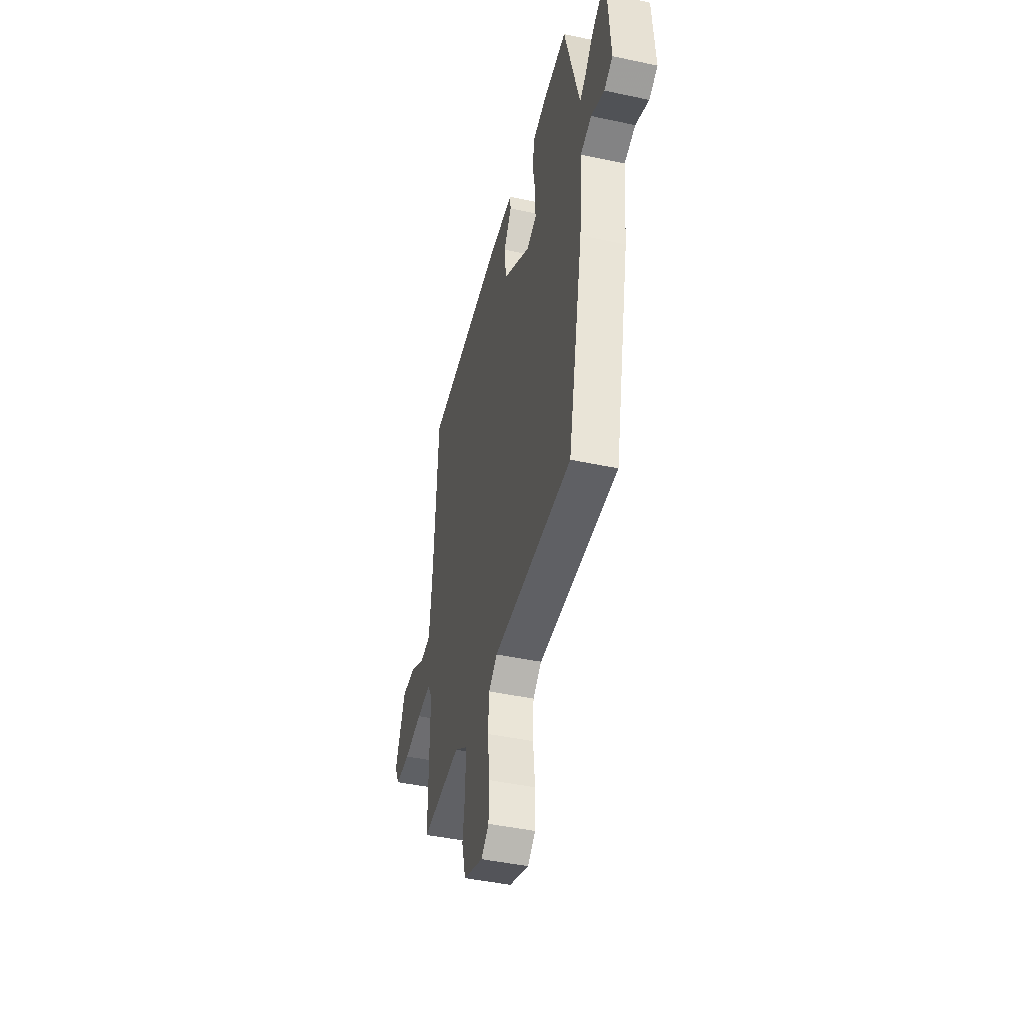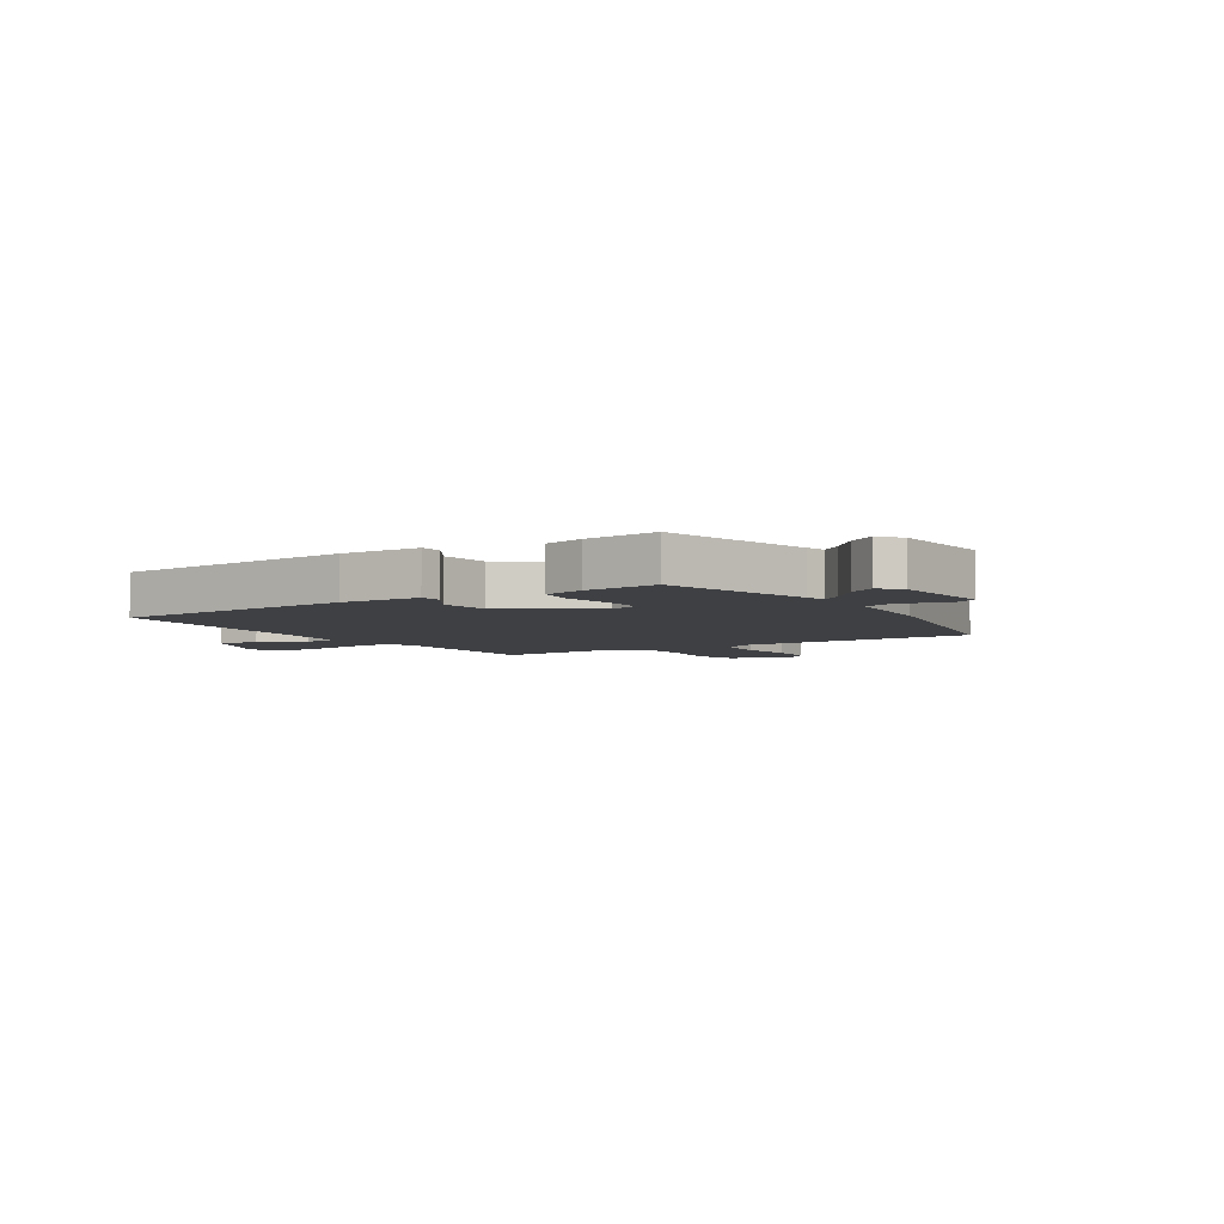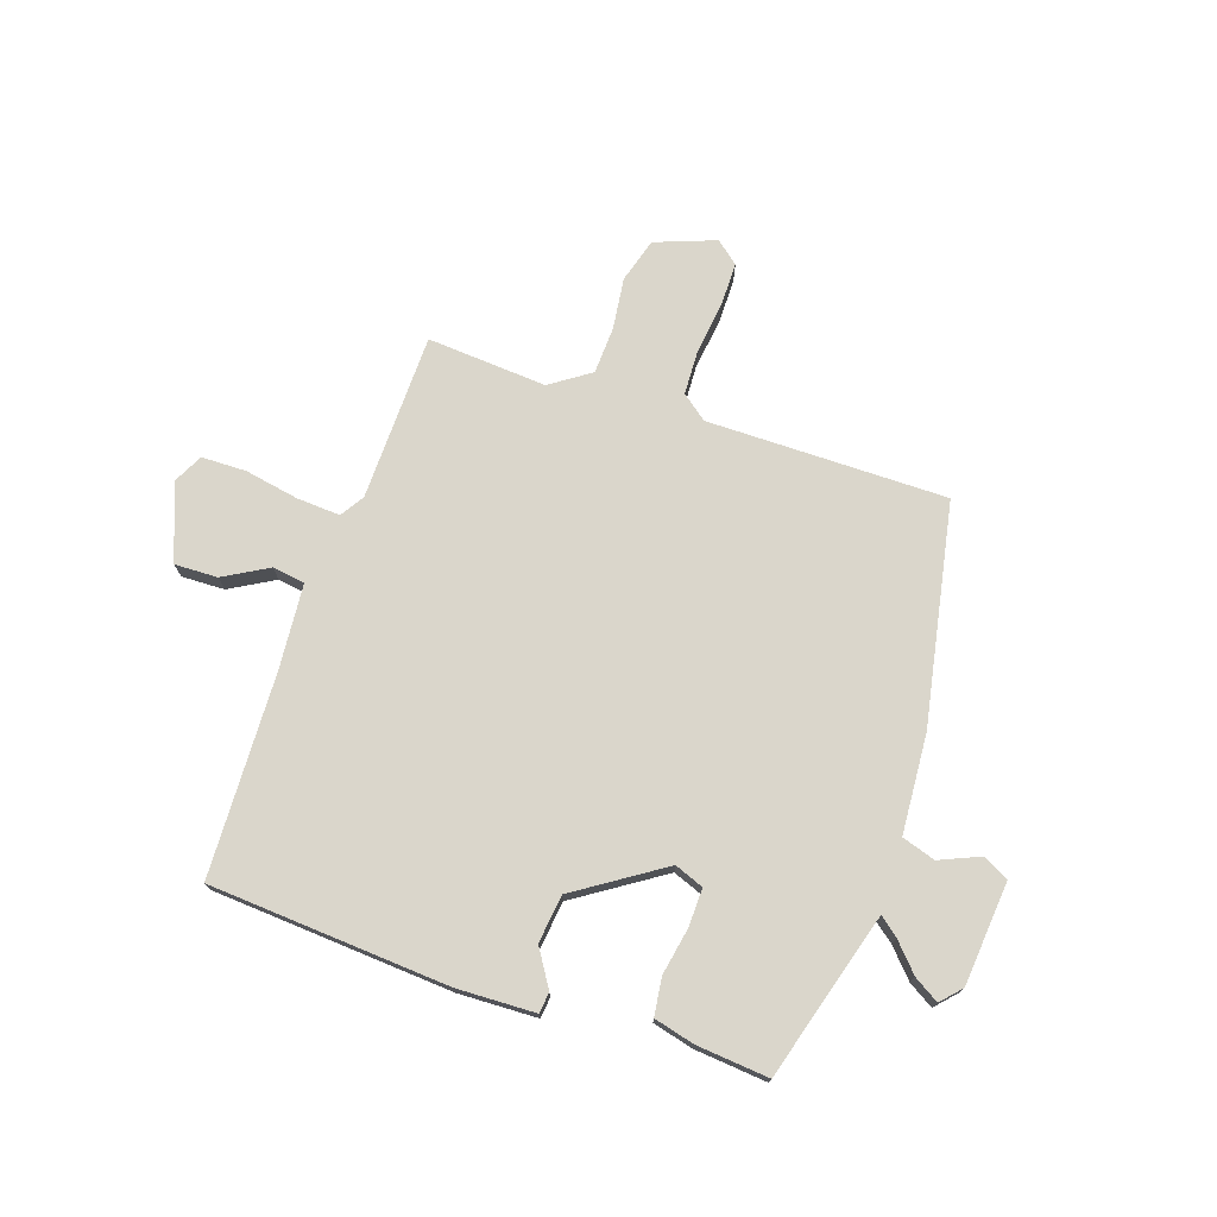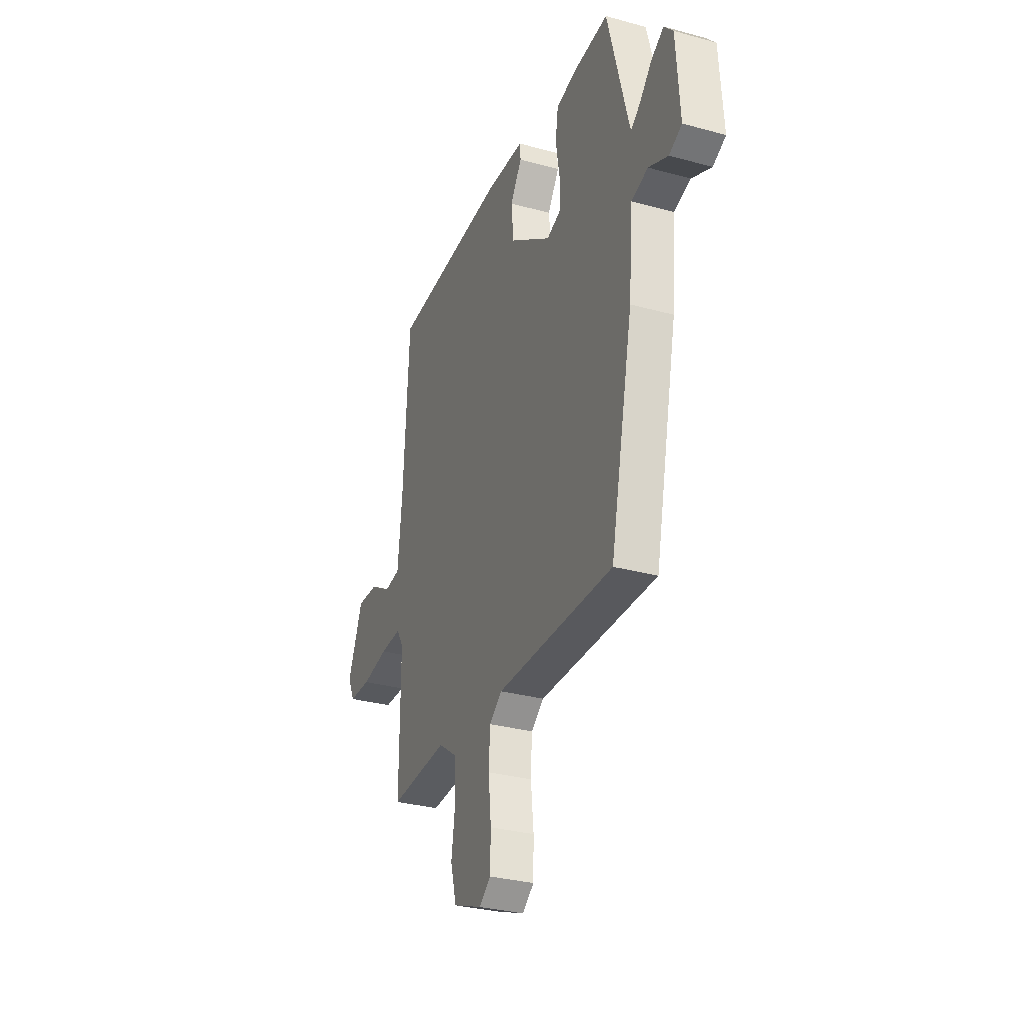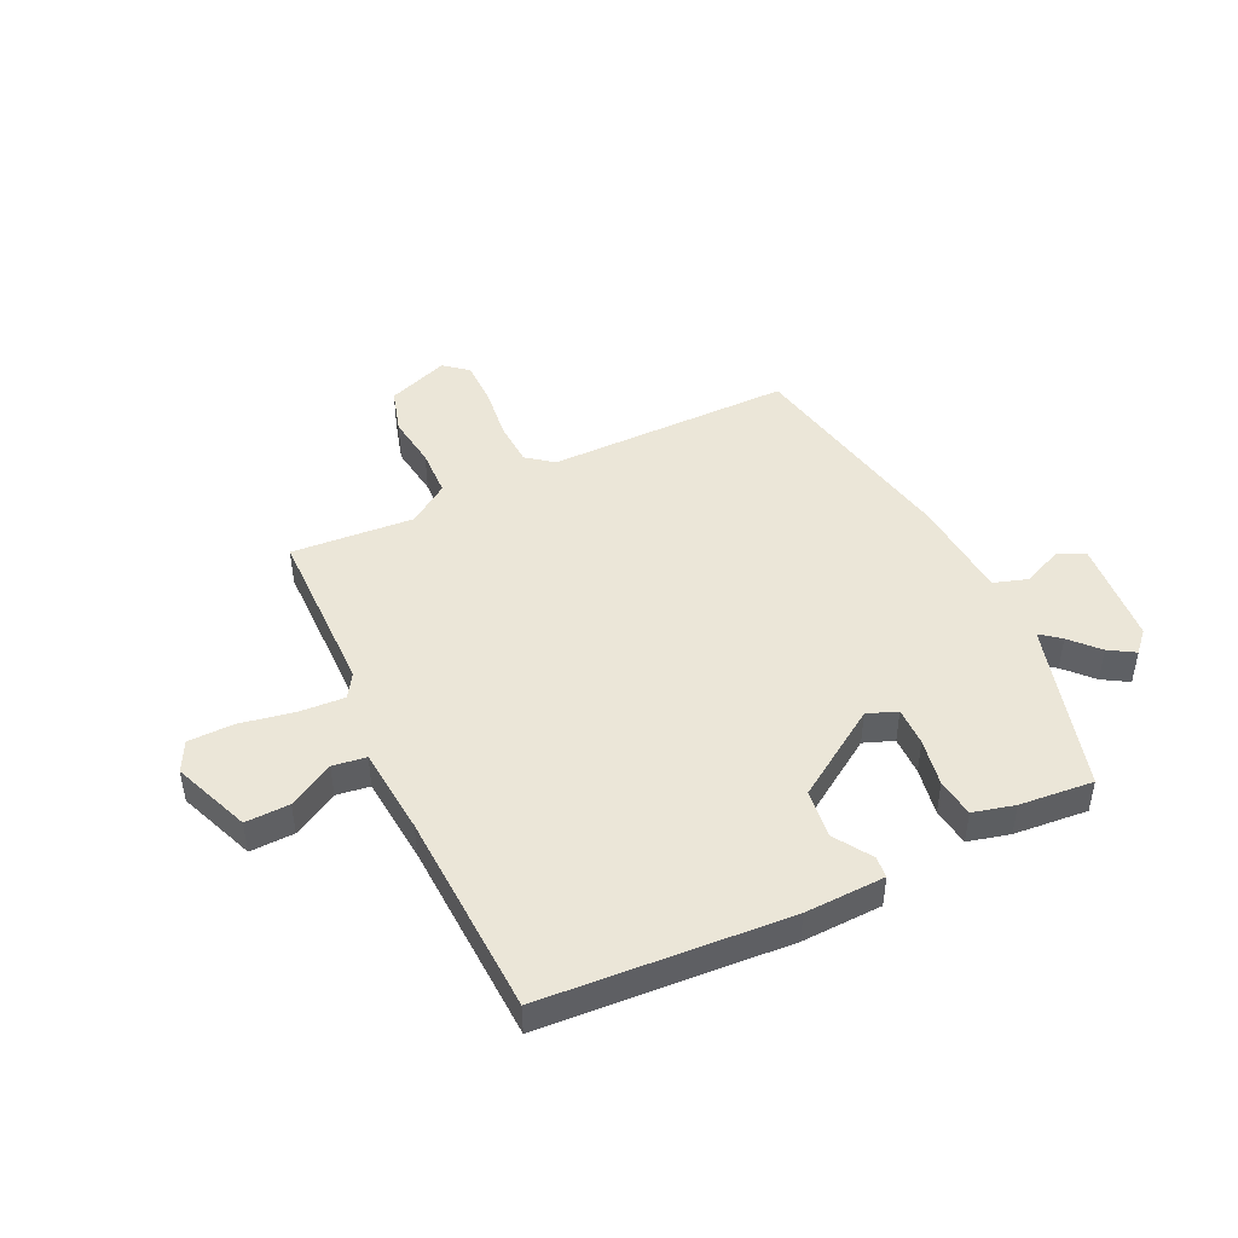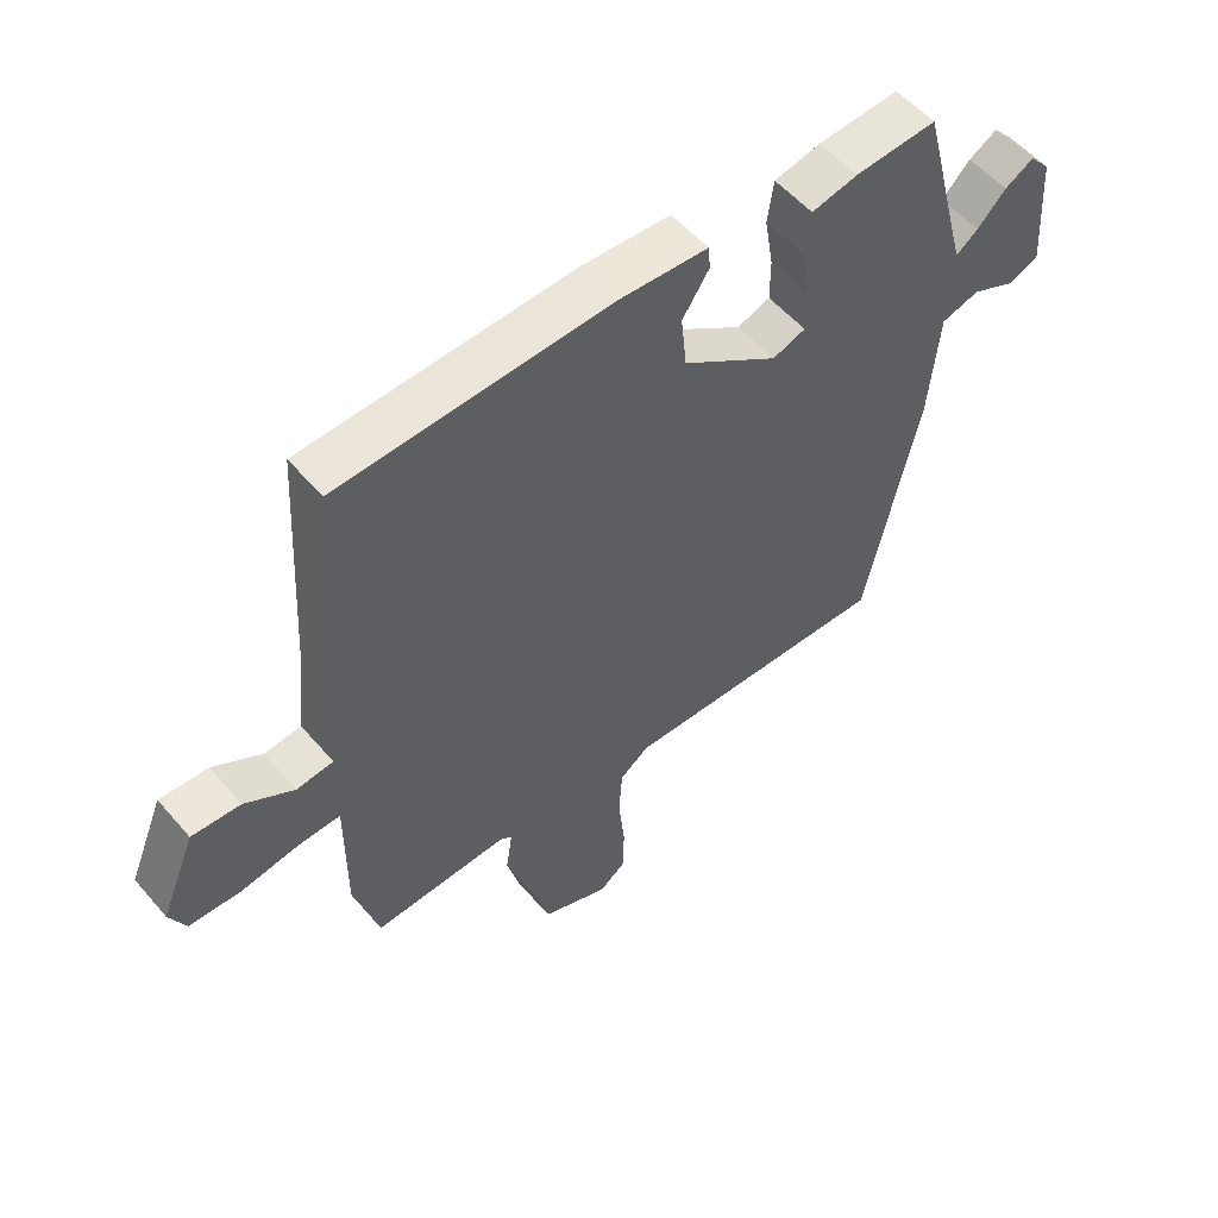
<metadata>
{"format":"obj","ext":"obj","renderer":"f3d","projection":"perspective","resolution":1024,"background":"white","views":[{"elev":-44.9,"azim":76.0,"up":"+Z"},{"elev":-5.0,"azim":33.6,"up":"+Y"},{"elev":73.9,"azim":19.9,"up":"+Y"},{"elev":-31.2,"azim":68.6,"up":"+Z"},{"elev":46.1,"azim":-24.4,"up":"+Y"},{"elev":54.5,"azim":-39.8,"up":"+Z"}]}
</metadata>
<code>
v 0.439 0.07 -0.528
v 0.005 0.07 -0.518
v -0.042 0.07 -0.553
v -0.047 0.07 -0.633
v -0.037 0.07 -0.729
v -0.039 0.07 -0.808
v -0.081 0.07 -0.841
v -0.189 0.07 -0.798
v -0.211 0.07 -0.717
v -0.197 0.07 -0.623
v -0.199 0.07 -0.538
v -0.27 0.07 -0.487
v -0.487 0.07 -0.498
v -0.486 0.07 -0.195
v -0.512 0.07 -0.152
v -0.591 0.07 -0.155
v -0.689 0.07 -0.171
v -0.77 0.07 -0.168
v -0.796 0.07 -0.114
v -0.74 0.07 0.022
v -0.662 0.07 0.018
v -0.583 0.07 -0.029
v -0.524 0.07 -0.022
v -0.508 0.07 0.133
v -0.487 0.07 0.498
v -0.053 0.07 0.518
v 0.089 0.07 0.51
v 0.092 0.07 0.472
v 0.049 0.07 0.407
v 0.058 0.07 0.32
v 0.212 0.07 0.214
v 0.265 0.07 0.233
v 0.265 0.07 0.302
v 0.251 0.07 0.387
v 0.261 0.07 0.455
v 0.335 0.07 0.472
v 0.466 0.07 0.481
v 0.537 0.07 0.213
v 0.547 0.07 0.178
v 0.582 0.07 0.205
v 0.628 0.07 0.253
v 0.674 0.07 0.28
v 0.707 0.07 0.243
v 0.72 0.07 0.055
v 0.673 0.07 0.032
v 0.601 0.07 0.065
v 0.54 0.07 0.047
v 0.524 0.07 -0.132
v 0.439 0 -0.528
v 0.005 0 -0.518
v -0.042 0 -0.553
v -0.047 0 -0.633
v -0.037 0 -0.729
v -0.039 0 -0.808
v -0.081 0 -0.841
v -0.189 0 -0.798
v -0.211 0 -0.717
v -0.197 0 -0.623
v -0.199 0 -0.538
v -0.27 0 -0.487
v -0.487 0 -0.498
v -0.486 0 -0.195
v -0.512 0 -0.152
v -0.591 0 -0.155
v -0.689 0 -0.171
v -0.77 0 -0.168
v -0.796 0 -0.114
v -0.74 0 0.022
v -0.662 0 0.018
v -0.583 0 -0.029
v -0.524 0 -0.022
v -0.508 0 0.133
v -0.487 0 0.498
v -0.053 0 0.518
v 0.089 0 0.51
v 0.092 0 0.472
v 0.049 0 0.407
v 0.058 0 0.32
v 0.212 0 0.214
v 0.265 0 0.233
v 0.265 0 0.302
v 0.251 0 0.387
v 0.261 0 0.455
v 0.335 0 0.472
v 0.466 0 0.481
v 0.537 0 0.213
v 0.547 0 0.178
v 0.582 0 0.205
v 0.628 0 0.253
v 0.674 0 0.28
v 0.707 0 0.243
v 0.72 0 0.055
v 0.673 0 0.032
v 0.601 0 0.065
v 0.54 0 0.047
v 0.524 0 -0.132
f 47 48 1 2
f 43 44 45 46
f 43 46 47
f 40 41 42 43
f 39 40 43 47
f 38 39 47 2
f 33 34 35 36
f 32 33 36 37
f 26 27 28 29
f 24 25 26 29
f 23 24 29 30
f 19 20 21 22
f 19 22 23
f 16 17 18 19
f 15 16 19 23
f 14 15 23 30
f 12 13 14 30
f 7 8 9 10
f 7 10 11
f 4 5 6 7
f 3 4 7 11
f 32 37 38 2
f 11 12 30 31
f 11 31 32
f 2 3 11 32
f 50 49 96 95
f 94 93 92 91
f 95 94 91
f 91 90 89 88
f 95 91 88 87
f 50 95 87 86
f 84 83 82 81
f 85 84 81 80
f 77 76 75 74
f 77 74 73 72
f 78 77 72 71
f 70 69 68 67
f 71 70 67
f 67 66 65 64
f 71 67 64 63
f 78 71 63 62
f 78 62 61 60
f 58 57 56 55
f 59 58 55
f 55 54 53 52
f 59 55 52 51
f 50 86 85 80
f 79 78 60 59
f 80 79 59
f 80 59 51 50
f 1 49 50 2
f 2 50 51 3
f 3 51 52 4
f 4 52 53 5
f 5 53 54 6
f 6 54 55 7
f 7 55 56 8
f 8 56 57 9
f 9 57 58 10
f 10 58 59 11
f 11 59 60 12
f 12 60 61 13
f 13 61 62 14
f 14 62 63 15
f 15 63 64 16
f 16 64 65 17
f 17 65 66 18
f 18 66 67 19
f 19 67 68 20
f 20 68 69 21
f 21 69 70 22
f 22 70 71 23
f 23 71 72 24
f 24 72 73 25
f 25 73 74 26
f 26 74 75 27
f 27 75 76 28
f 28 76 77 29
f 29 77 78 30
f 30 78 79 31
f 31 79 80 32
f 32 80 81 33
f 33 81 82 34
f 34 82 83 35
f 35 83 84 36
f 36 84 85 37
f 37 85 86 38
f 38 86 87 39
f 39 87 88 40
f 40 88 89 41
f 41 89 90 42
f 42 90 91 43
f 43 91 92 44
f 44 92 93 45
f 45 93 94 46
f 46 94 95 47
f 47 95 96 48
f 48 96 49 1

</code>
